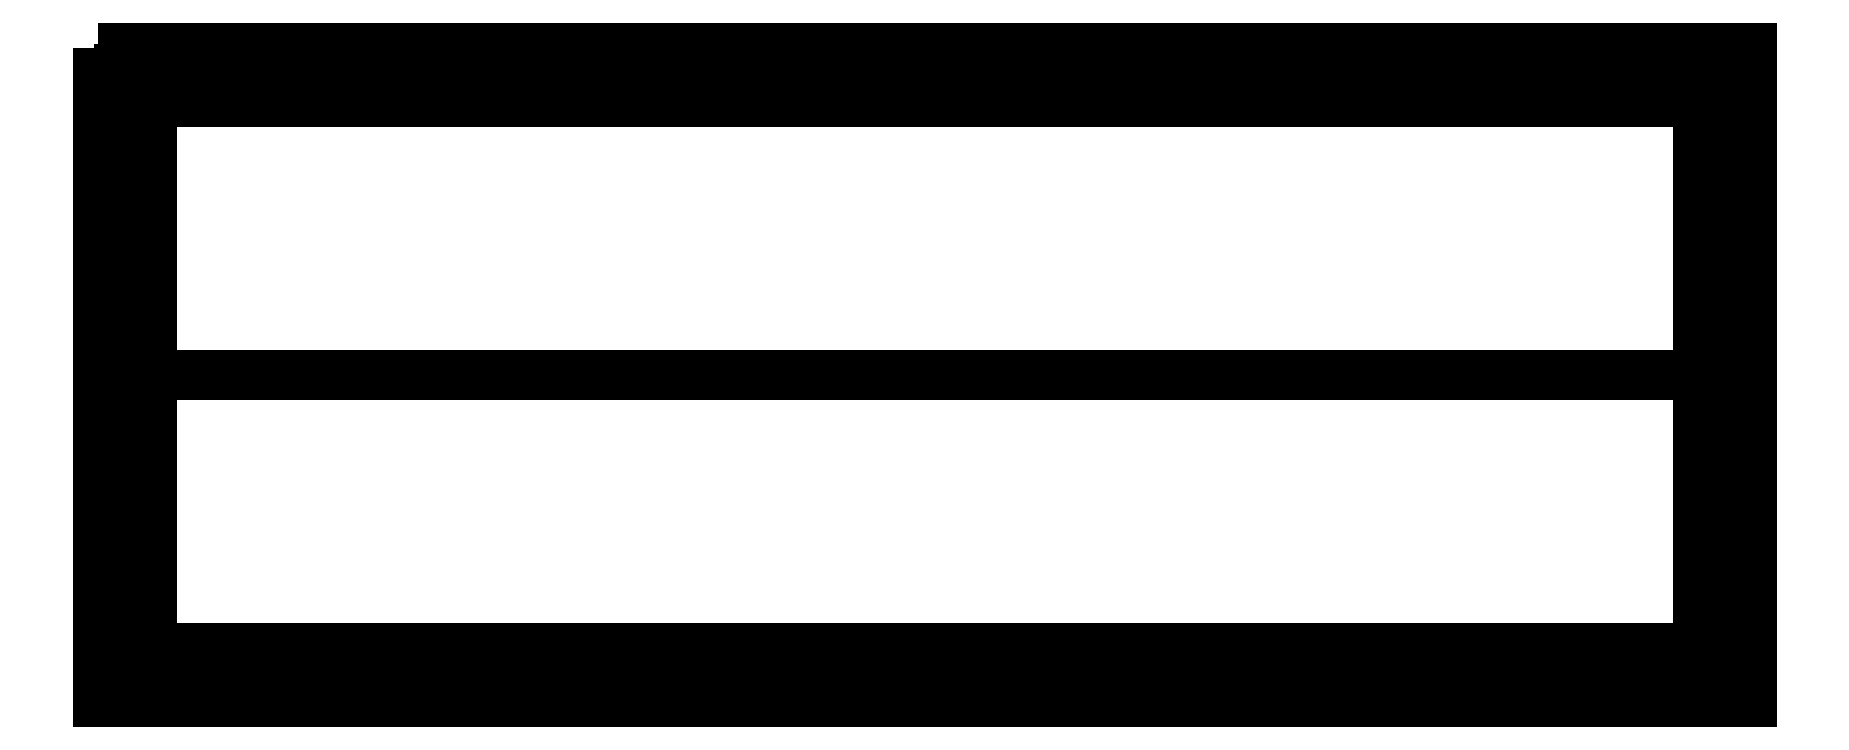
<metadata>
{"format":"dxf","ext":"dxf","renderer":"ezdxf+matplotlib","layout":"modelspace","background":"white","min_lineweight":24,"dpi":150}
</metadata>
<code>
0
SECTION
2
ENTITIES
0
LWPOLYLINE
8
0
90
4
70
1
43
0
10
90
20
-3
10
90
20
0
10
40
20
0
10
40
20
-3
0
LWPOLYLINE
8
0
90
4
70
1
43
0
10
0
20
0
10
230
20
0
10
230
20
-91
10
0
20
-91
0
LWPOLYLINE
8
0
90
4
70
1
43
0
10
7.5
20
-7.5
10
222.5
20
-7.5
10
222.5
20
-83.5
10
7.5
20
-83.5
0
LINE
8
0
10
7.5
20
-83.5
30
0
11
0
21
-83.5
31
0
0
LINE
8
0
10
7.5
20
-7.5
30
0
11
0
21
-7.5
31
0
0
LWPOLYLINE
8
0
90
4
70
1
43
0
10
20
20
0
10
40
20
0
10
40
20
-3
10
20
20
-3
0
LWPOLYLINE
8
0
90
4
70
1
43
0
10
90
20
0
10
110
20
0
10
110
20
-3
10
90
20
-3
0
LWPOLYLINE
8
0
90
4
70
1
43
0
10
140
20
0
10
160
20
0
10
160
20
-3
10
140
20
-3
0
LWPOLYLINE
8
0
90
4
70
1
43
0
10
190
20
0
10
210
20
0
10
210
20
-3
10
190
20
-3
0
LINE
8
0
10
19.79
20
-91
30
0
11
39.79
21
-91
31
0
0
LINE
8
0
10
230
20
-45.5
30
0
11
0
21
-45.5
31
0
0
LINE
8
0
10
230
20
-45.5
30
0
11
230
21
-33.5
31
0
0
LWPOLYLINE
8
0
90
4
70
1
43
0
10
230
20
-33.5
10
227
20
-33.5
10
227
20
-21.5
10
230
20
-21.5
0
LWPOLYLINE
8
0
90
4
70
1
43
0
10
40
20
-88
10
20
20
-88
10
20
20
-91
10
40
20
-91
0
LWPOLYLINE
8
0
90
4
70
1
43
0
10
90
20
-88
10
90
20
-91
10
110
20
-91
10
110
20
-88
0
LWPOLYLINE
8
0
90
4
70
1
43
0
10
160
20
-88
10
140
20
-88
10
140
20
-91
10
160
20
-91
0
LWPOLYLINE
8
0
90
4
70
1
43
0
10
210
20
-88
10
190
20
-88
10
190
20
-91
10
210
20
-91
0
LWPOLYLINE
8
0
90
4
70
1
43
0
10
230
20
-57.5
10
227
20
-57.5
10
227
20
-69.5
10
230
20
-69.5
0
LWPOLYLINE
8
0
90
4
70
1
43
0
10
227
20
-88
10
3
20
-88
10
3
20
-3
10
227
20
-3
0
ENDSEC
0
EOF

</code>
